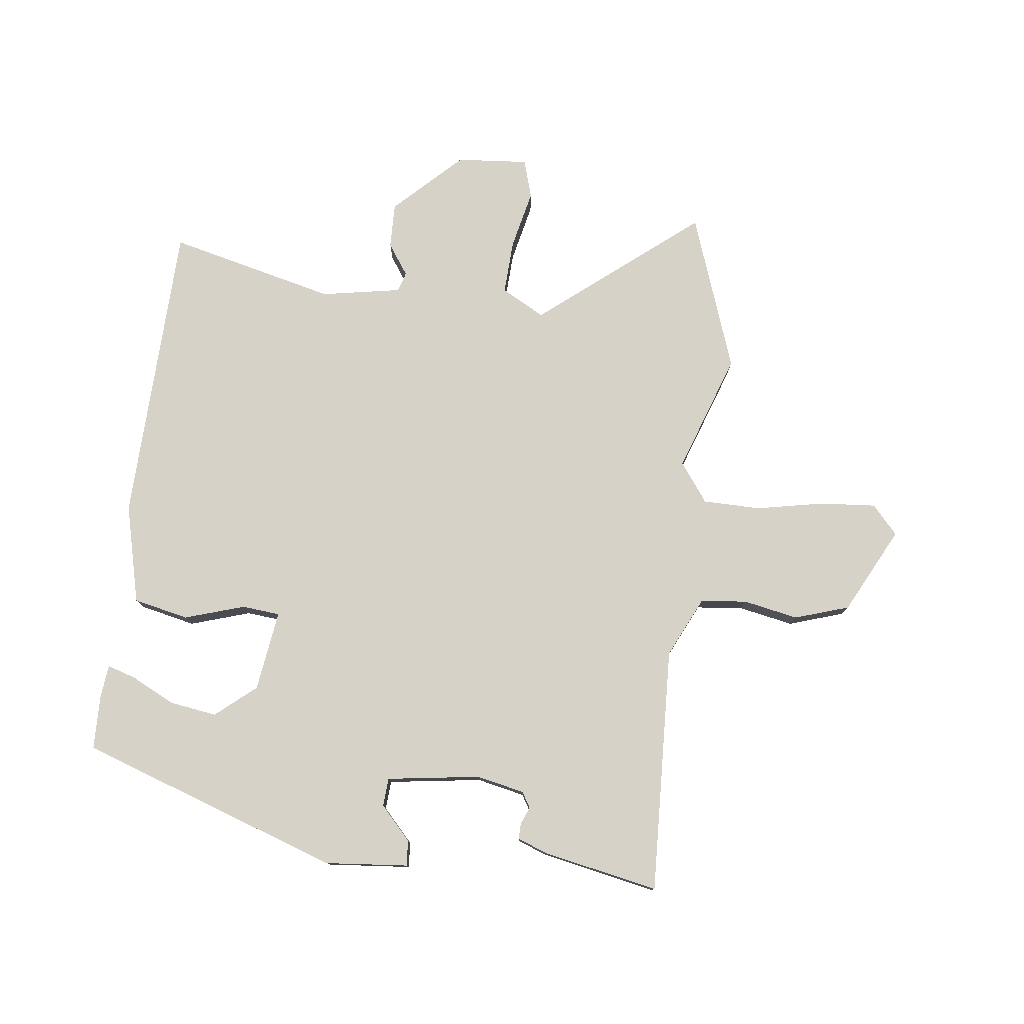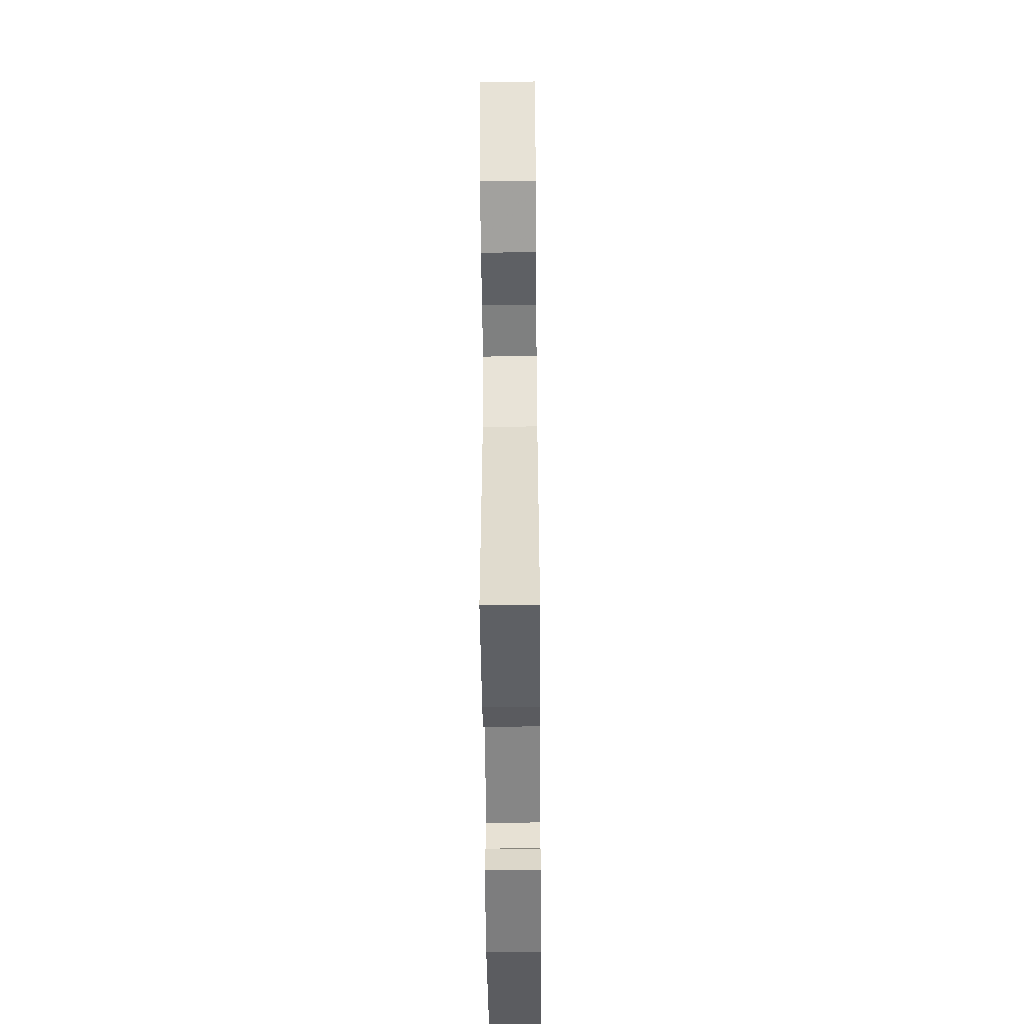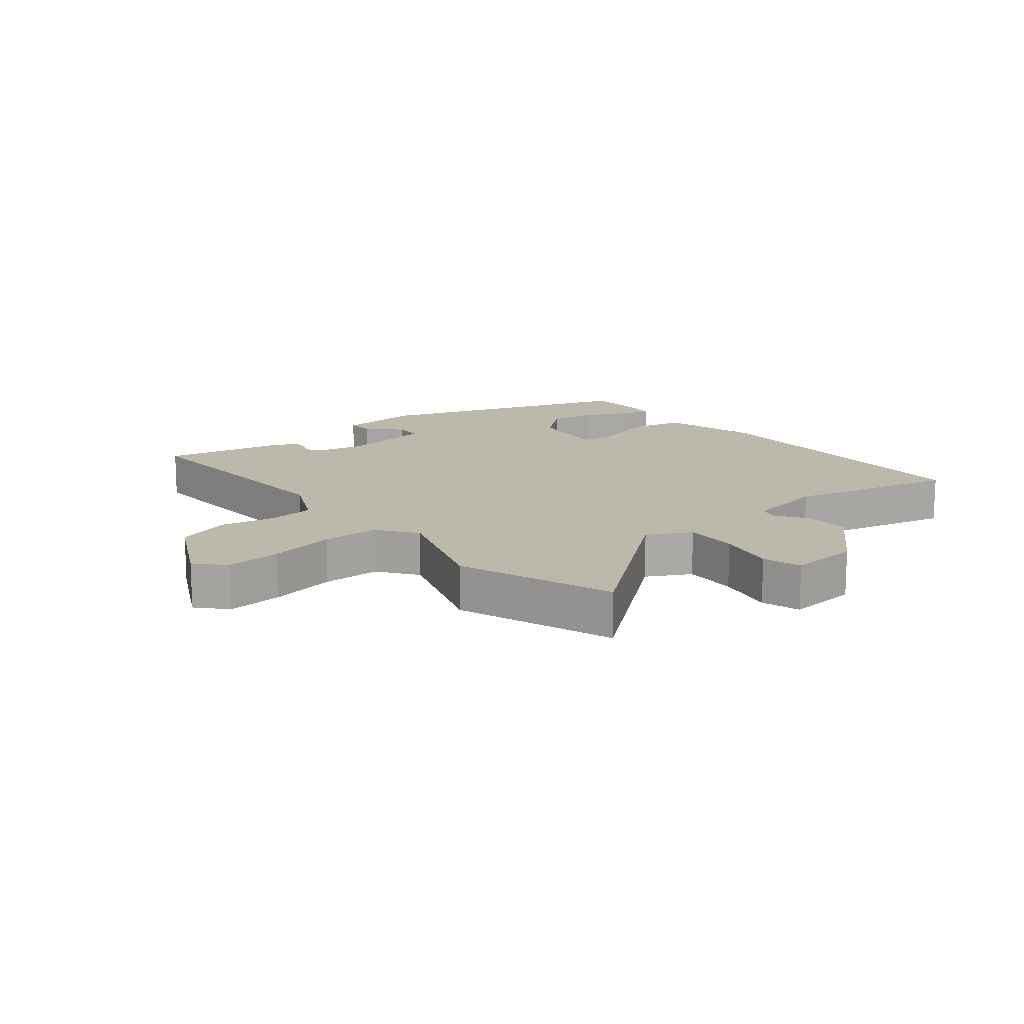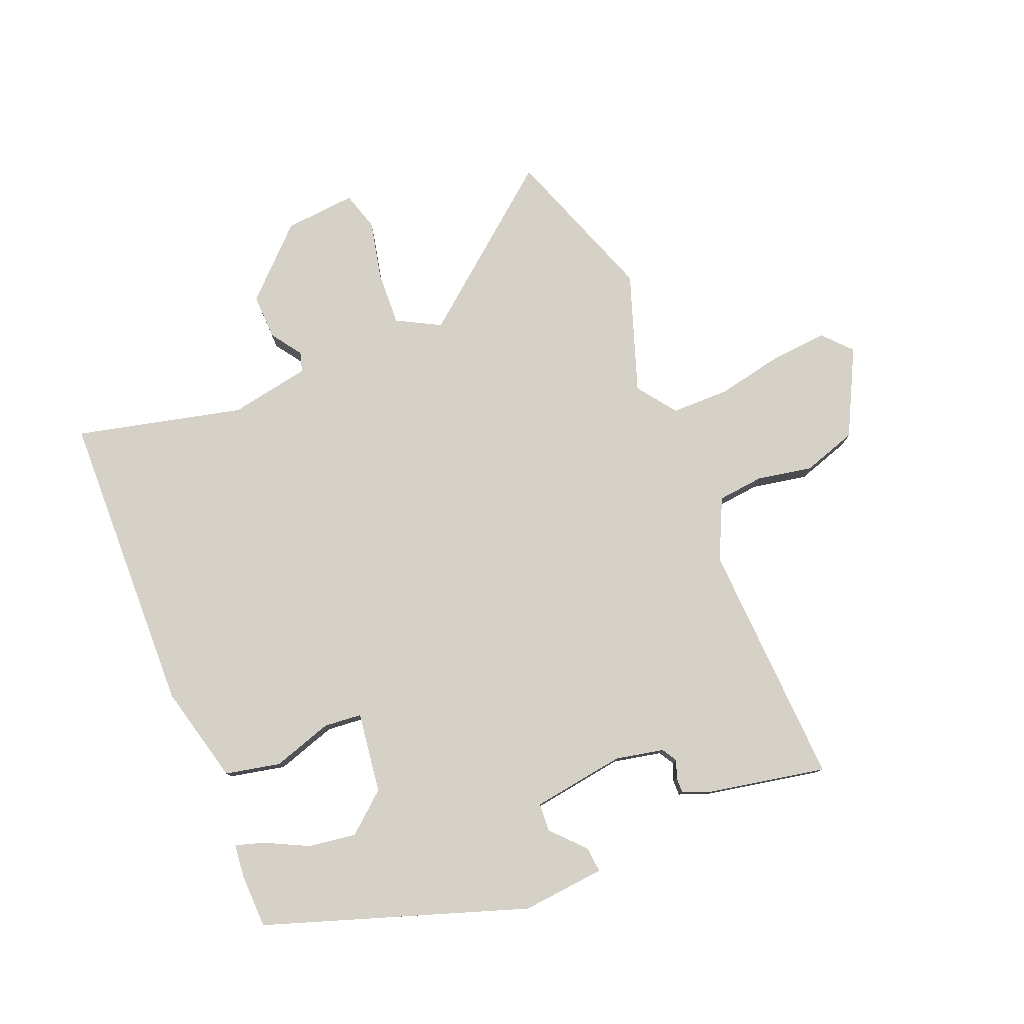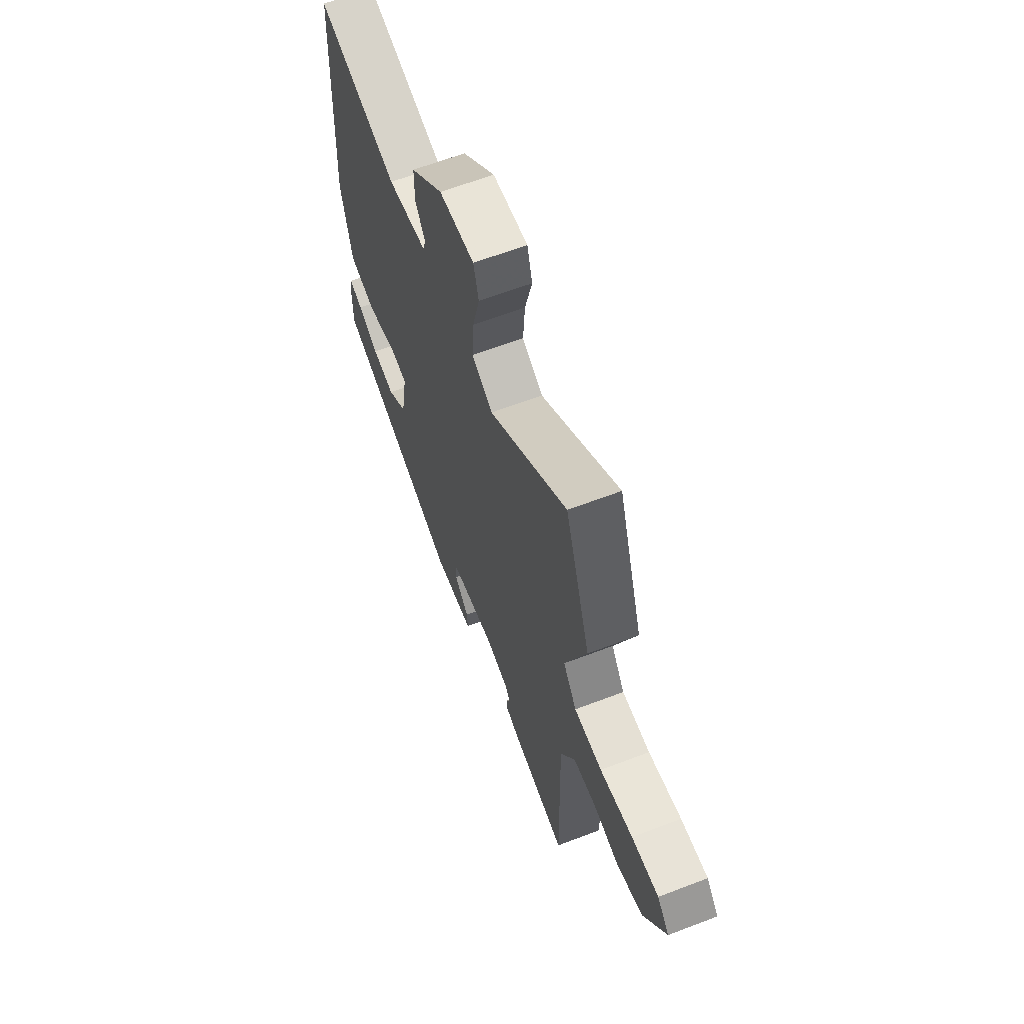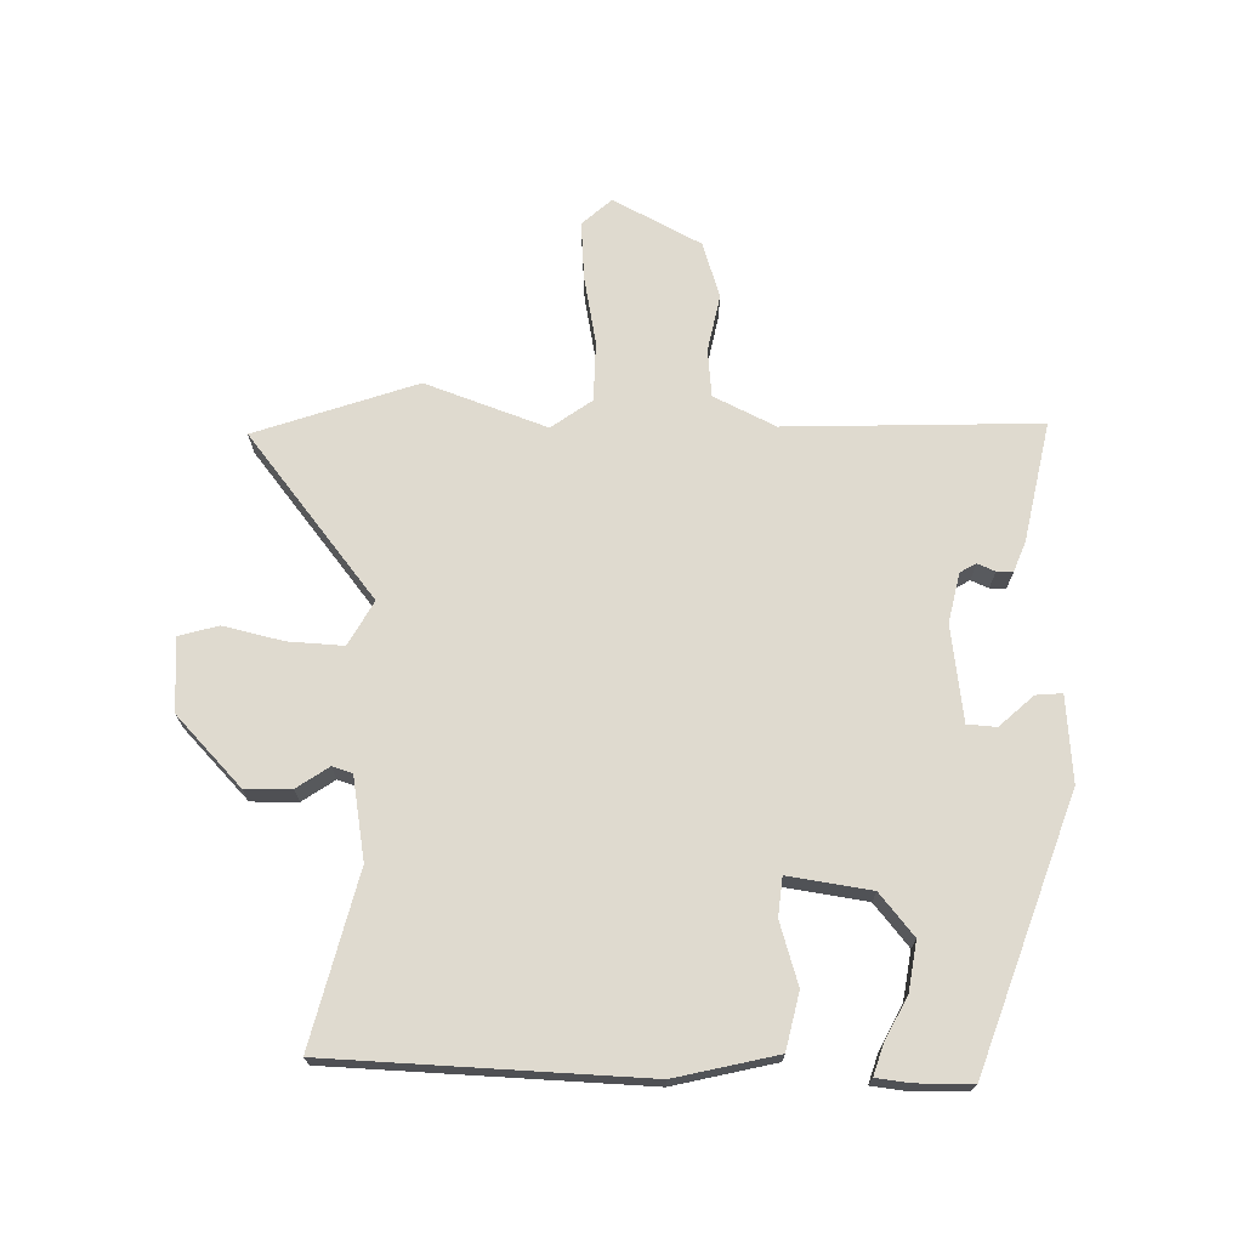
<metadata>
{"format":"obj","ext":"obj","renderer":"f3d","projection":"perspective","resolution":1024,"background":"white","views":[{"elev":78.2,"azim":-174.4,"up":"+Y"},{"elev":-55.3,"azim":-89.5,"up":"+Z"},{"elev":14.7,"azim":-40.5,"up":"+Y"},{"elev":78.9,"azim":156.3,"up":"+Y"},{"elev":63.7,"azim":-111.1,"up":"+Z"},{"elev":70.9,"azim":90.4,"up":"+Y"}]}
</metadata>
<code>
v -0.469 0.07 -0.493
v -0.461 0.07 -0.1
v -0.509 0.07 -0.005
v -0.583 0.07 0.001
v -0.67 0.07 -0.018
v -0.757 0.07 0.008
v -0.83 0.07 0.143
v -0.79 0.07 0.189
v -0.701 0.07 0.184
v -0.593 0.07 0.165
v -0.501 0.07 0.168
v -0.457 0.07 0.231
v -0.527 0.07 0.418
v -0.444 0.07 0.669
v -0.189 0.07 0.473
v -0.121 0.07 0.512
v -0.127 0.07 0.598
v -0.15 0.07 0.691
v -0.133 0.07 0.753
v -0.019 0.07 0.746
v 0.088 0.07 0.647
v 0.088 0.07 0.575
v 0.055 0.07 0.525
v 0.065 0.07 0.494
v 0.193 0.07 0.474
v 0.457 0.07 0.544
v 0.483 0.07 0.06
v 0.448 0.07 -0.098
v 0.361 0.07 -0.119
v 0.265 0.07 -0.091
v 0.205 0.07 -0.098
v 0.226 0.07 -0.226
v 0.291 0.07 -0.278
v 0.366 0.07 -0.265
v 0.434 0.07 -0.229
v 0.479 0.07 -0.214
v 0.486 0.07 -0.266
v 0.486 0.07 -0.353
v 0.075 0.07 -0.504
v -0.058 0.07 -0.495
v -0.055 0.07 -0.454
v -0.008 0.07 -0.401
v -0.012 0.07 -0.356
v -0.161 0.07 -0.338
v -0.237 0.07 -0.356
v -0.251 0.07 -0.381
v -0.239 0.07 -0.408
v -0.238 0.07 -0.433
v -0.284 0.07 -0.452
v -0.469 0 -0.493
v -0.461 0 -0.1
v -0.509 0 -0.005
v -0.583 0 0.001
v -0.67 0 -0.018
v -0.757 0 0.008
v -0.83 0 0.143
v -0.79 0 0.189
v -0.701 0 0.184
v -0.593 0 0.165
v -0.501 0 0.168
v -0.457 0 0.231
v -0.527 0 0.418
v -0.444 0 0.669
v -0.189 0 0.473
v -0.121 0 0.512
v -0.127 0 0.598
v -0.15 0 0.691
v -0.133 0 0.753
v -0.019 0 0.746
v 0.088 0 0.647
v 0.088 0 0.575
v 0.055 0 0.525
v 0.065 0 0.494
v 0.193 0 0.474
v 0.457 0 0.544
v 0.483 0 0.06
v 0.448 0 -0.098
v 0.361 0 -0.119
v 0.265 0 -0.091
v 0.205 0 -0.098
v 0.226 0 -0.226
v 0.291 0 -0.278
v 0.366 0 -0.265
v 0.434 0 -0.229
v 0.479 0 -0.214
v 0.486 0 -0.266
v 0.486 0 -0.353
v 0.075 0 -0.504
v -0.058 0 -0.495
v -0.055 0 -0.454
v -0.008 0 -0.401
v -0.012 0 -0.356
v -0.161 0 -0.338
v -0.237 0 -0.356
v -0.251 0 -0.381
v -0.239 0 -0.408
v -0.238 0 -0.433
v -0.284 0 -0.452
f 49 1 2
f 48 49 2
f 47 48 2
f 46 47 2
f 45 46 2 3
f 44 45 3
f 43 44 3
f 40 41 42
f 39 40 42
f 38 39 42
f 37 38 42
f 37 42 43
f 34 35 36 37
f 33 34 37 43
f 32 33 43 3
f 28 29 30
f 27 28 30
f 26 27 30
f 25 26 30
f 24 25 30 31
f 31 32 3
f 24 31 3
f 23 24 3
f 21 22 23
f 20 21 23
f 19 20 23
f 18 19 23
f 17 18 23
f 12 13 14 15
f 11 12 15 16
f 8 9 10
f 7 8 10
f 6 7 10
f 5 6 10
f 4 5 10
f 4 10 11
f 3 4 11 16
f 16 17 23
f 3 16 23
f 51 50 98
f 51 98 97
f 51 97 96
f 51 96 95
f 52 51 95 94
f 52 94 93
f 52 93 92
f 91 90 89
f 91 89 88
f 91 88 87
f 91 87 86
f 92 91 86
f 86 85 84 83
f 92 86 83 82
f 52 92 82 81
f 79 78 77
f 79 77 76
f 79 76 75
f 79 75 74
f 80 79 74 73
f 52 81 80
f 52 80 73
f 52 73 72
f 72 71 70
f 72 70 69
f 72 69 68
f 72 68 67
f 72 67 66
f 64 63 62 61
f 65 64 61 60
f 59 58 57
f 59 57 56
f 59 56 55
f 59 55 54
f 59 54 53
f 60 59 53
f 65 60 53 52
f 72 66 65
f 72 65 52
f 1 50 51 2
f 2 51 52 3
f 3 52 53 4
f 4 53 54 5
f 5 54 55 6
f 6 55 56 7
f 7 56 57 8
f 8 57 58 9
f 9 58 59 10
f 10 59 60 11
f 11 60 61 12
f 12 61 62 13
f 13 62 63 14
f 14 63 64 15
f 15 64 65 16
f 16 65 66 17
f 17 66 67 18
f 18 67 68 19
f 19 68 69 20
f 20 69 70 21
f 21 70 71 22
f 22 71 72 23
f 23 72 73 24
f 24 73 74 25
f 25 74 75 26
f 26 75 76 27
f 27 76 77 28
f 28 77 78 29
f 29 78 79 30
f 30 79 80 31
f 31 80 81 32
f 32 81 82 33
f 33 82 83 34
f 34 83 84 35
f 35 84 85 36
f 36 85 86 37
f 37 86 87 38
f 38 87 88 39
f 39 88 89 40
f 40 89 90 41
f 41 90 91 42
f 42 91 92 43
f 43 92 93 44
f 44 93 94 45
f 45 94 95 46
f 46 95 96 47
f 47 96 97 48
f 48 97 98 49
f 49 98 50 1

</code>
